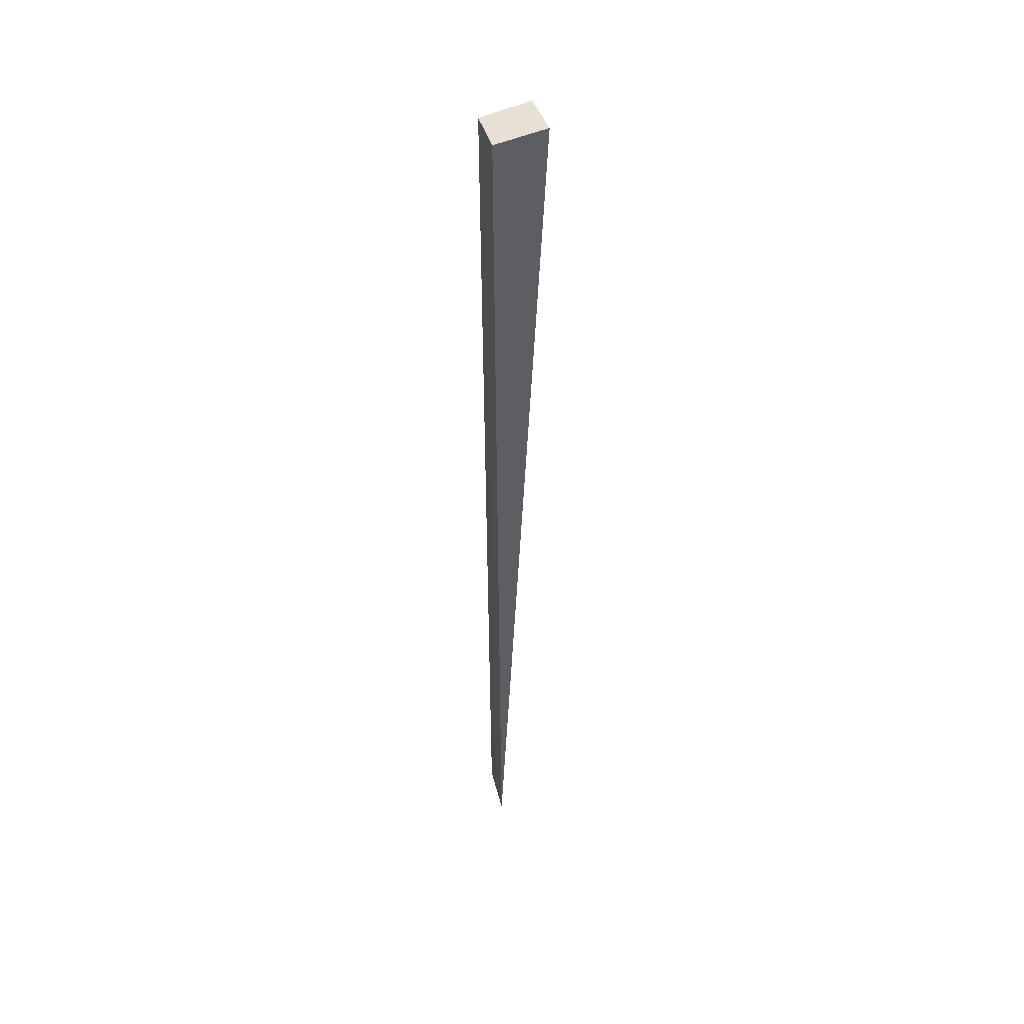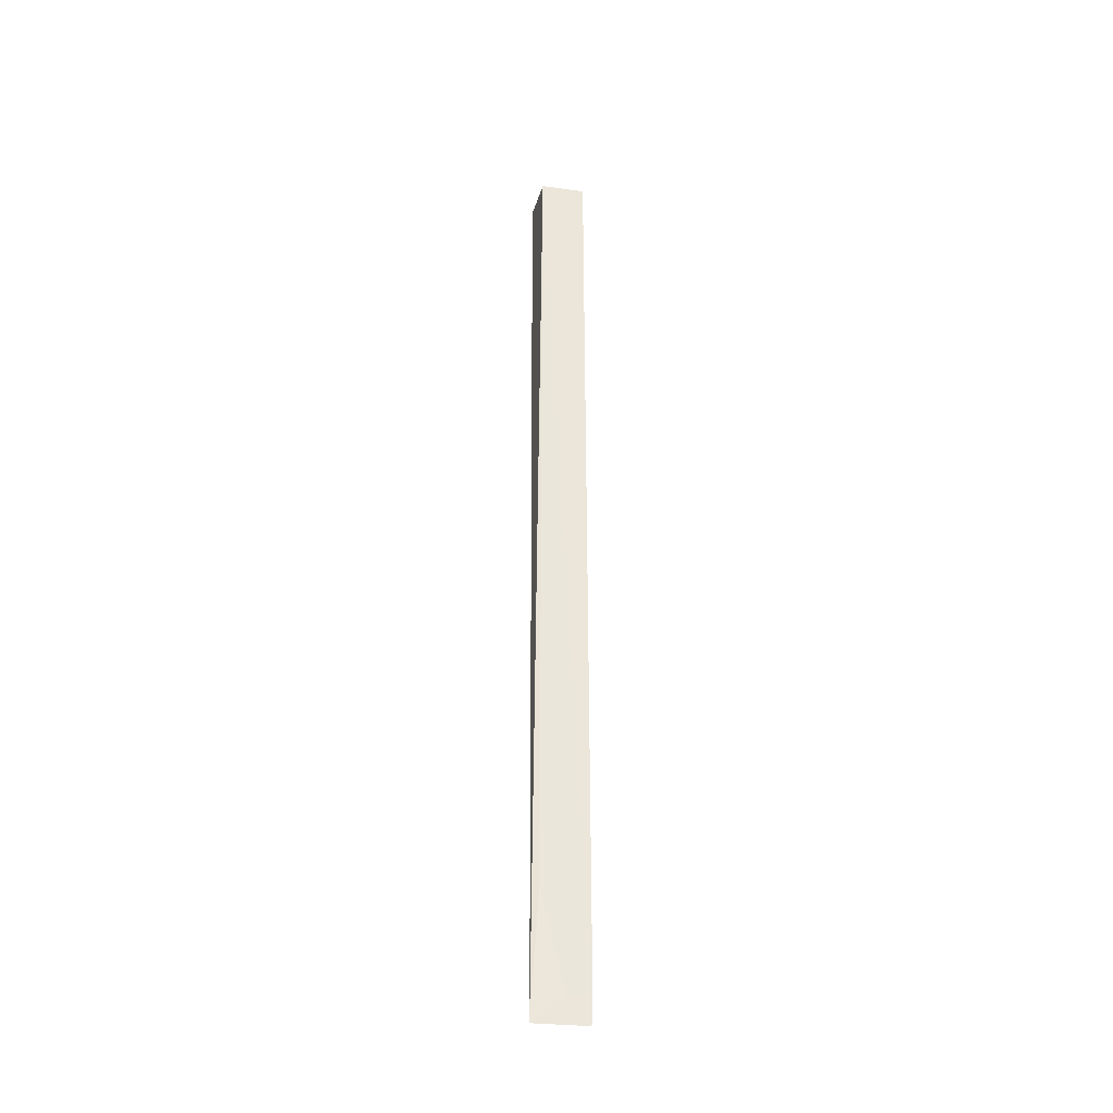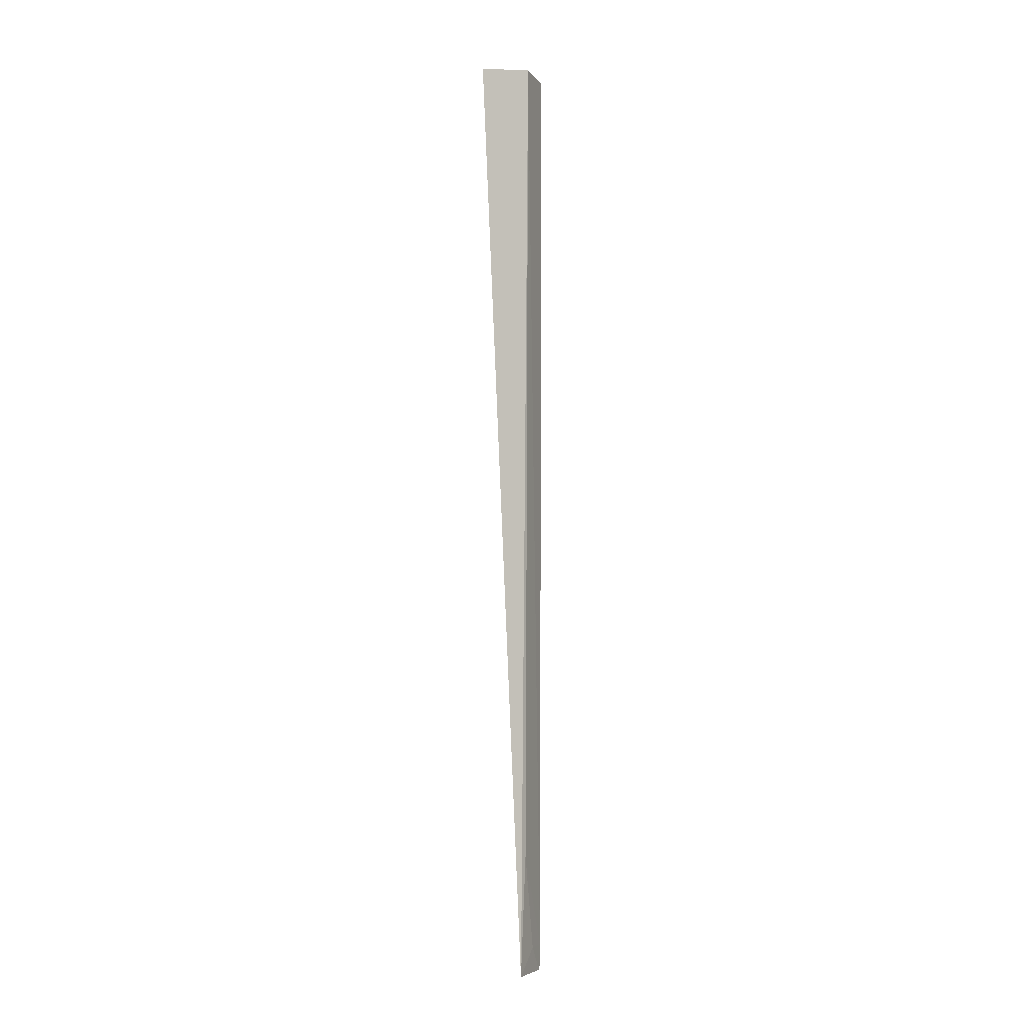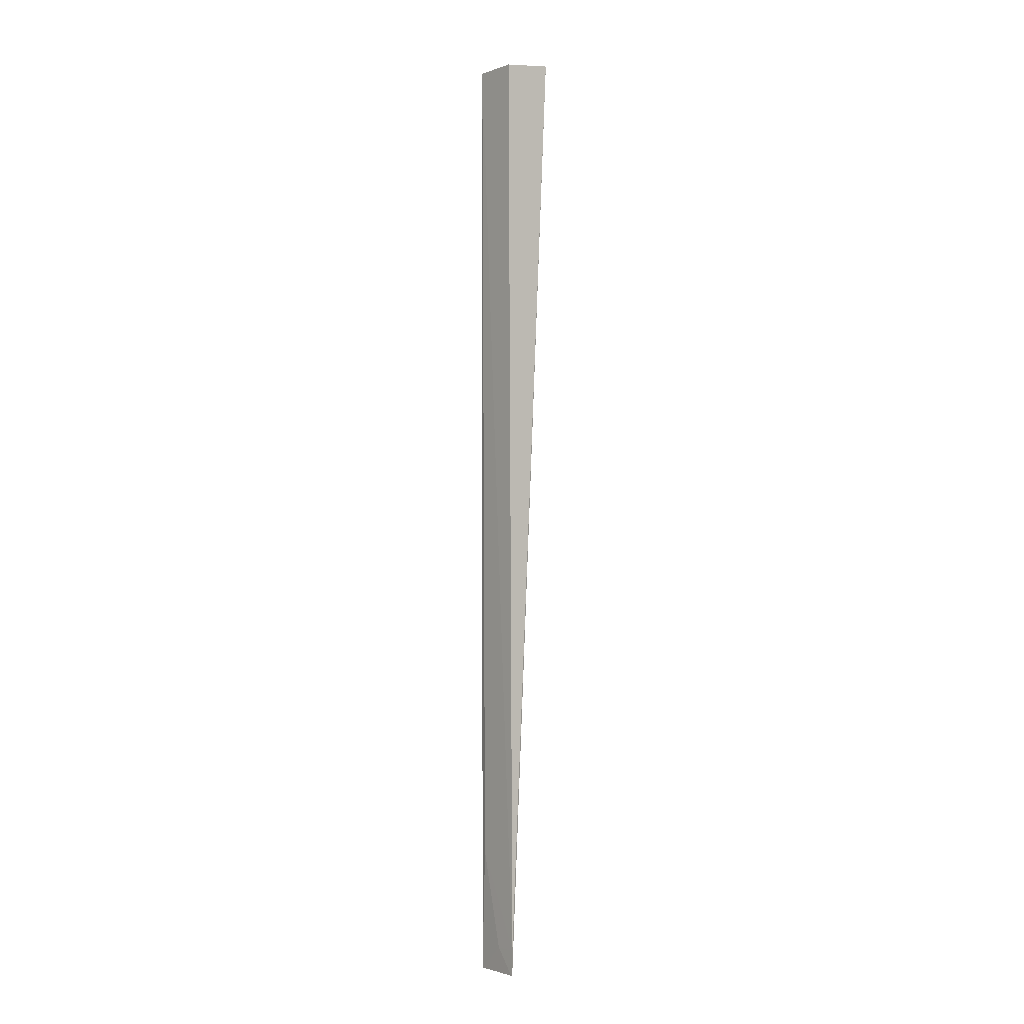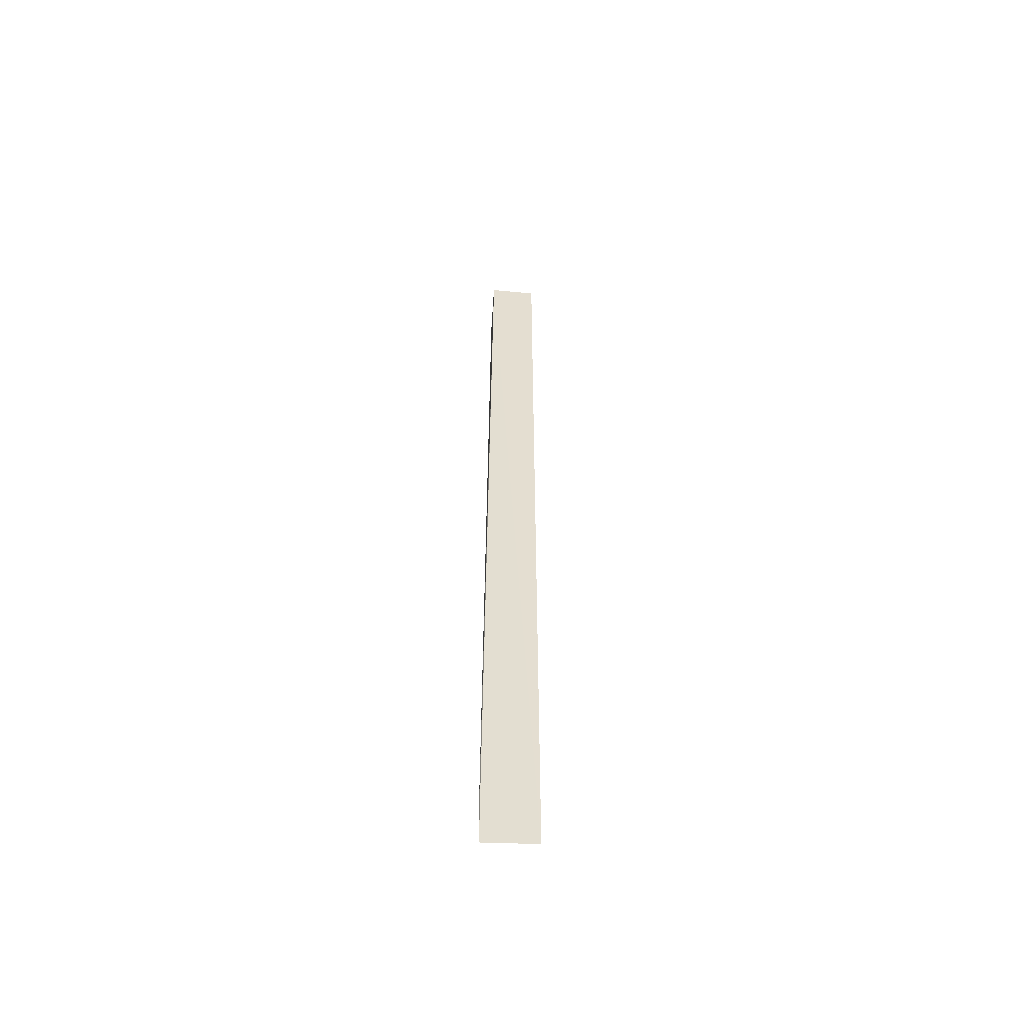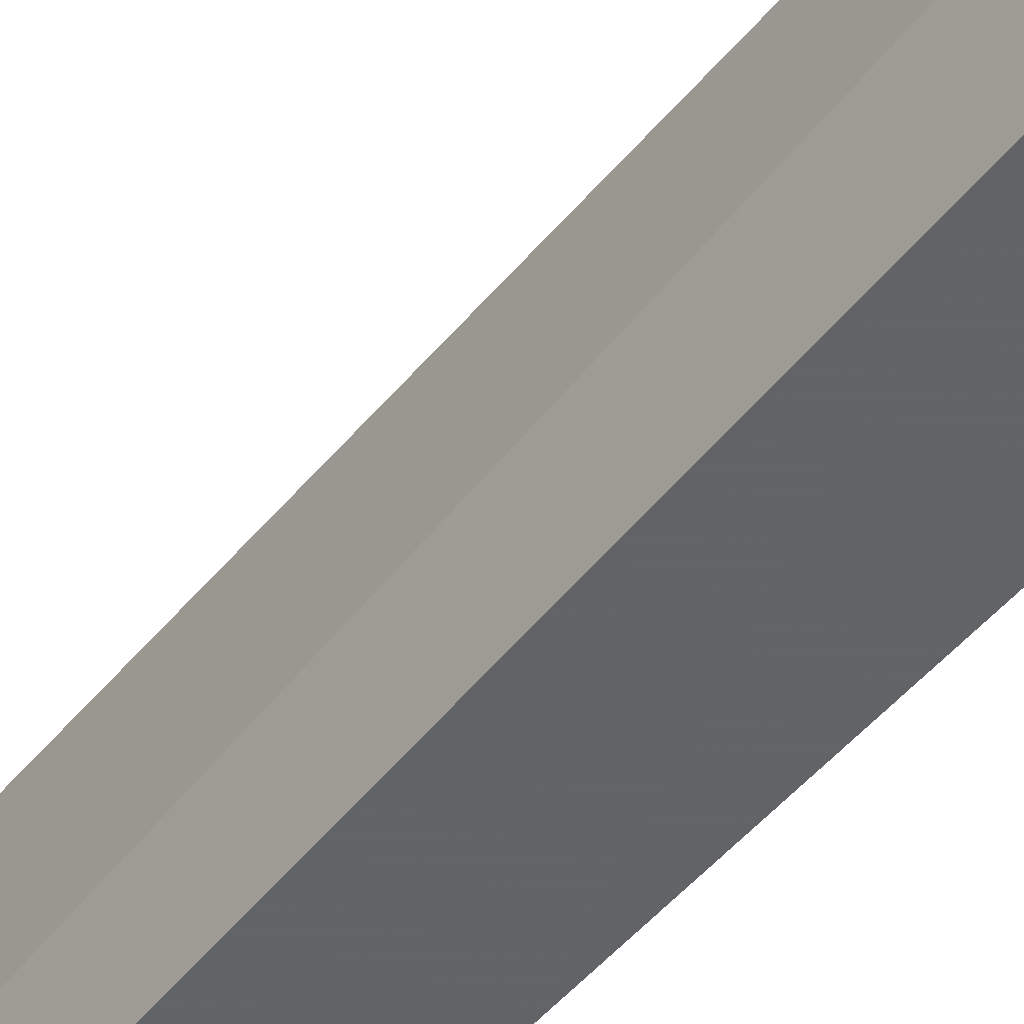
<metadata>
{"format":"obj","ext":"obj","renderer":"f3d","projection":"perspective","resolution":1024,"background":"white","views":[{"elev":44.3,"azim":161.9,"up":"+Z"},{"elev":-33.7,"azim":78.6,"up":"+Z"},{"elev":-5.1,"azim":17.8,"up":"+Z"},{"elev":-3.1,"azim":139.2,"up":"+Z"},{"elev":-57.0,"azim":-95.5,"up":"+Z"},{"elev":-52.2,"azim":-40.9,"up":"+Y"}]}
</metadata>
<code>
v 0.1851 -0.01782 0.2882
v 0.1848 -0.0283 0.2884
v 0.1843 -0.01733 0.07099
v 0.1841 -0.01789 0.06493
v 0.173 -0.0175 0.2901
v 0.1839 -0.02807 0.09363
v 0.1842 -0.01749 0.06521
v 0.184 -0.02263 0.07099
v 0.1729 -0.0288 0.29
v 0.1833 -0.02975 0.06501
f 1 2 3
f 5 2 1
f 5 1 3
f 6 3 2
f 7 5 3
f 7 3 4
f 7 4 5
f 8 4 3
f 8 3 6
f 9 2 5
f 10 6 2
f 10 2 9
f 10 8 6
f 10 4 8
f 10 9 5
f 10 5 4

</code>
